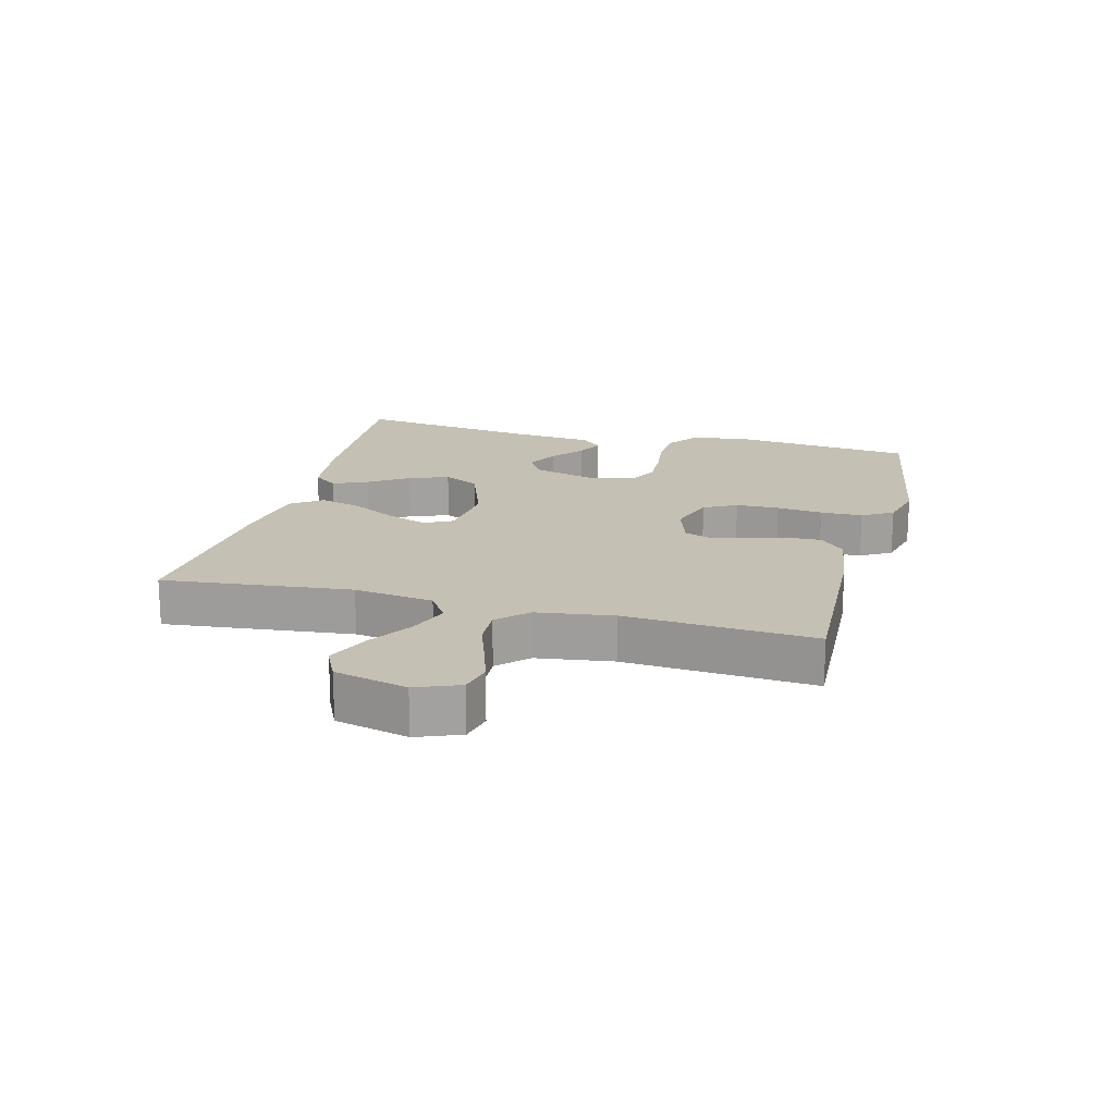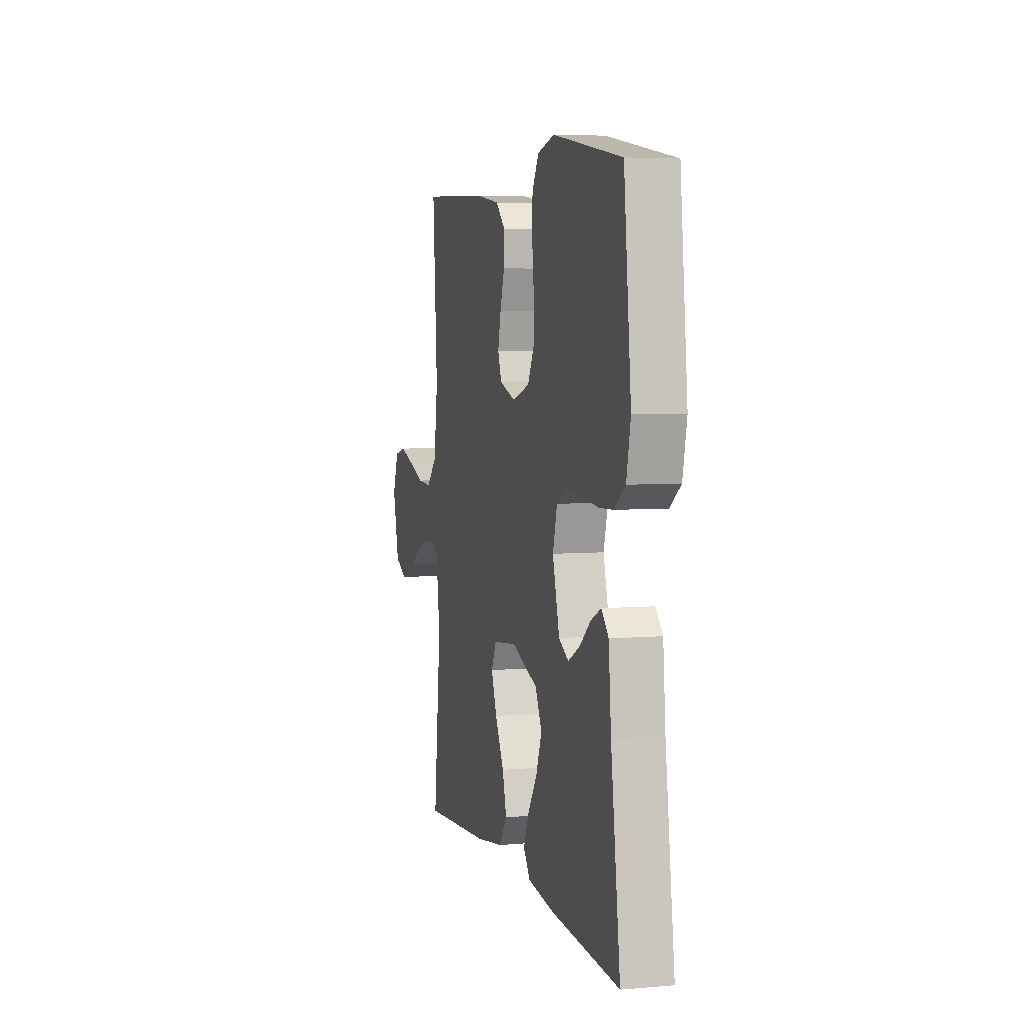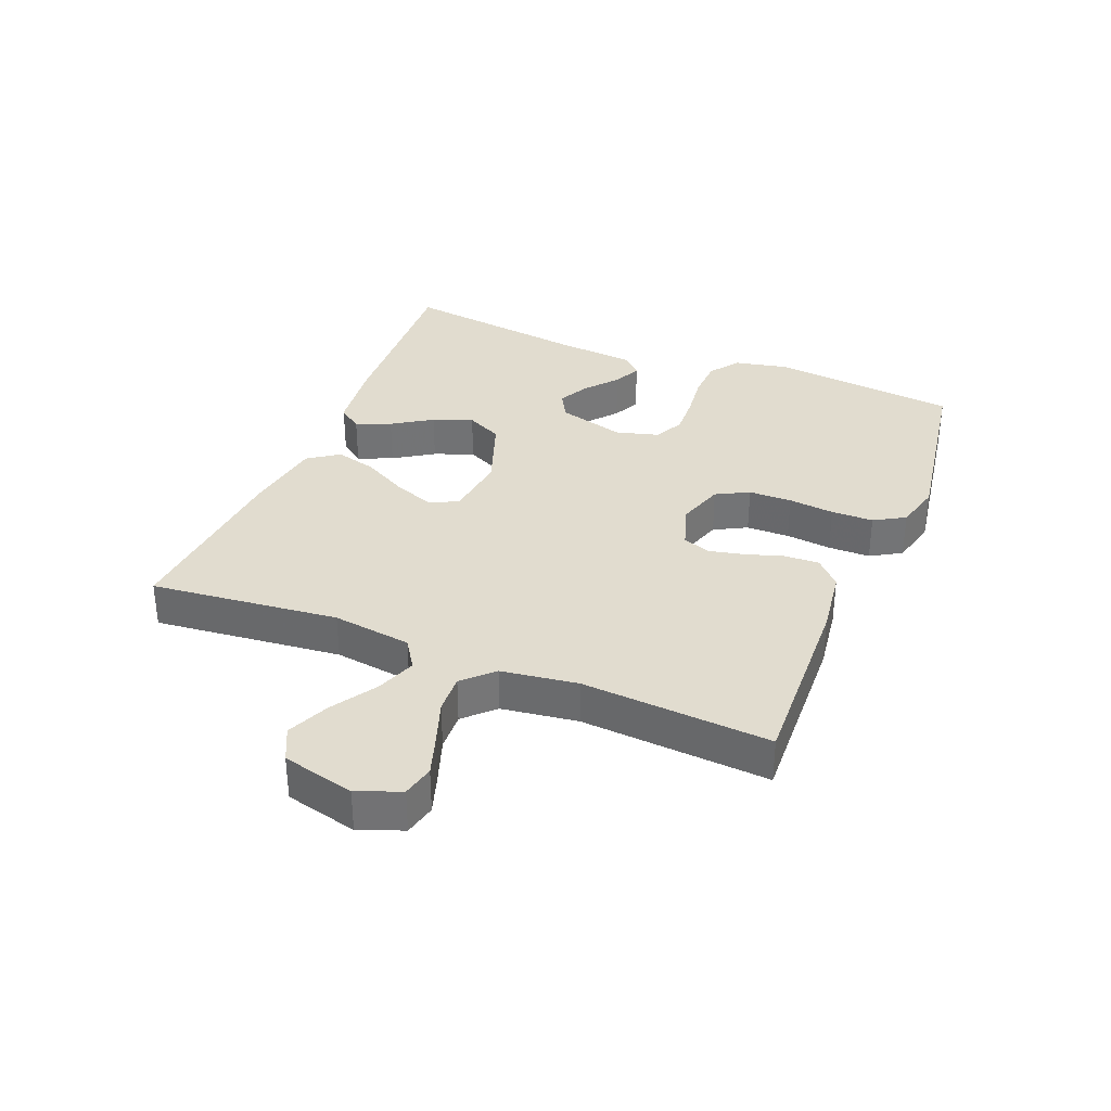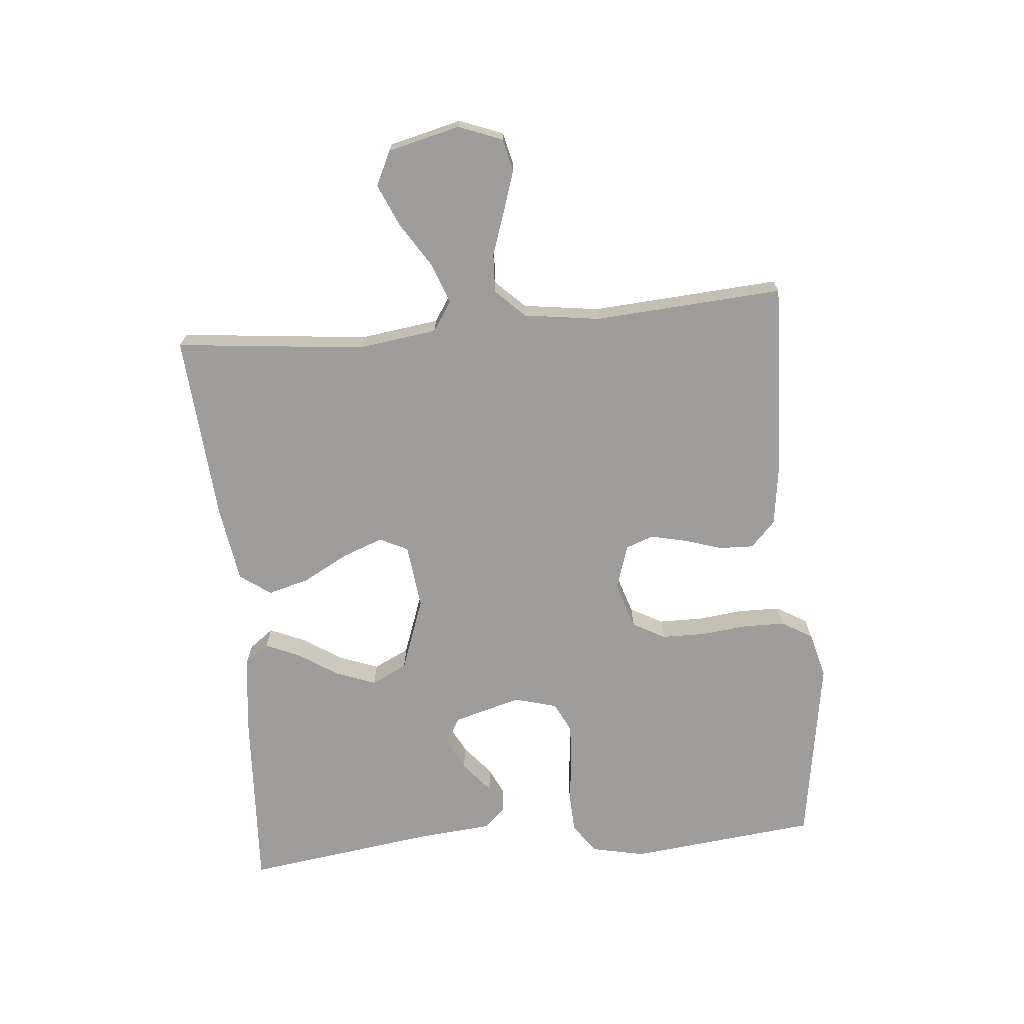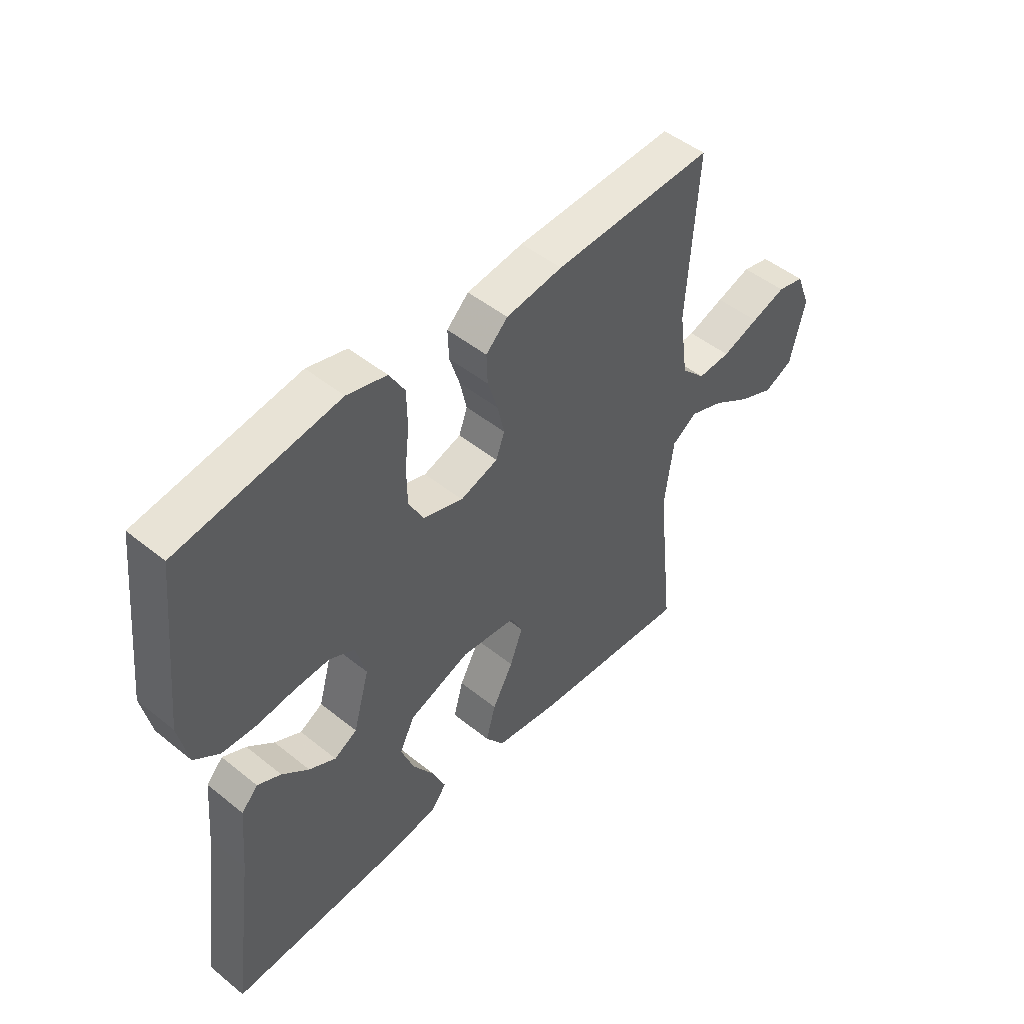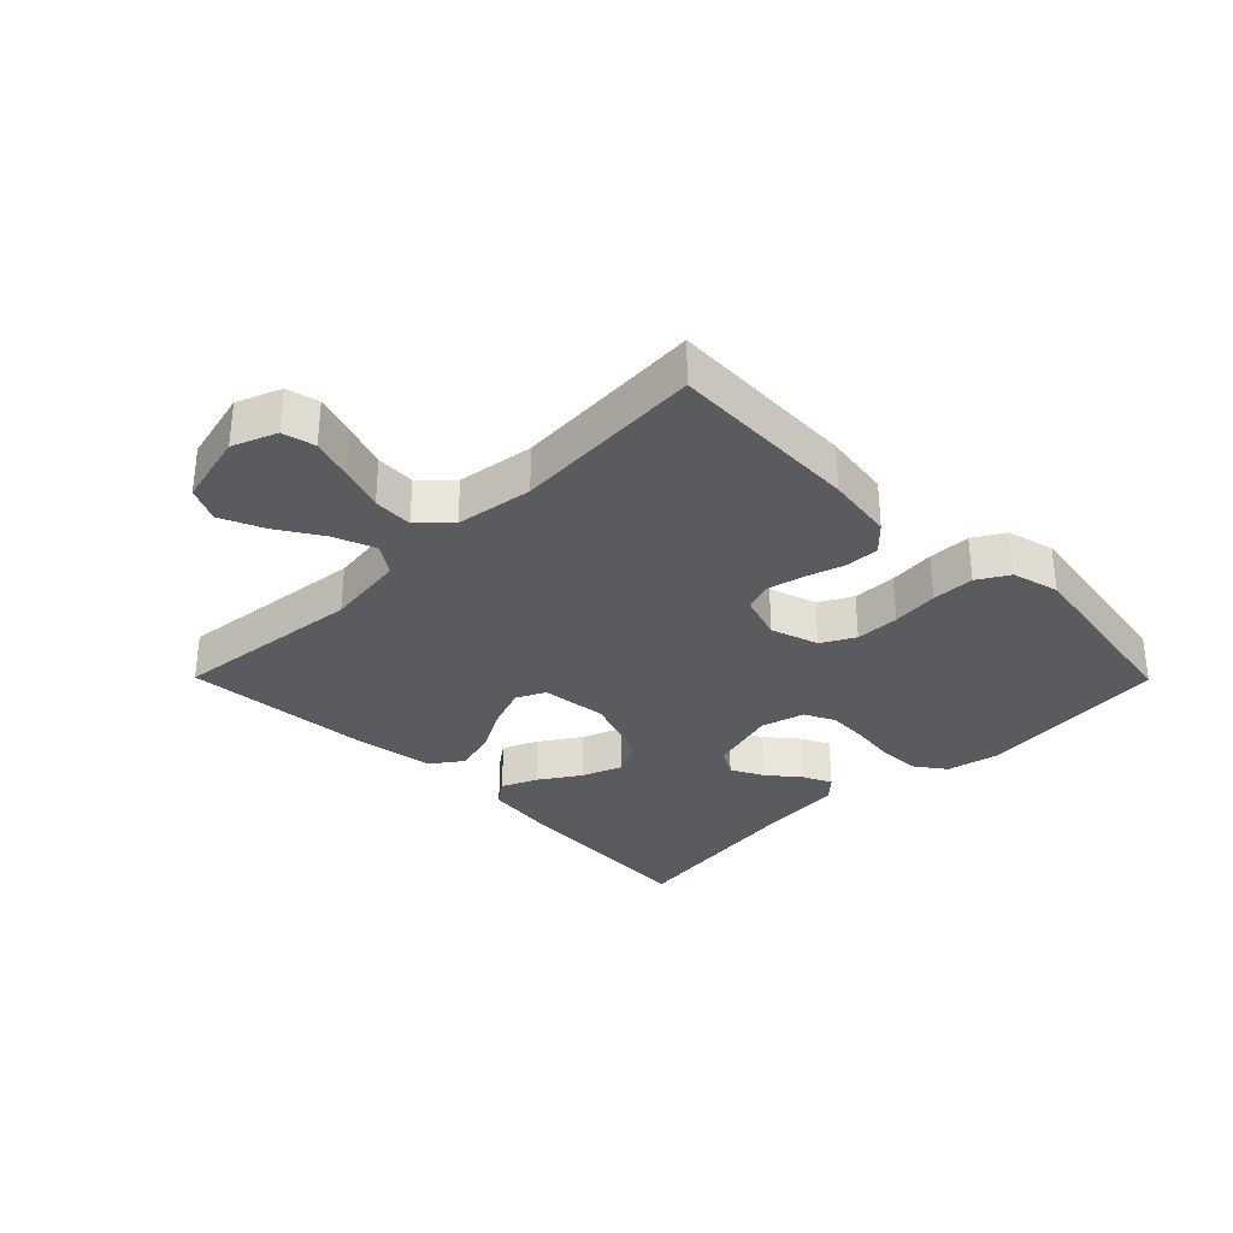
<metadata>
{"format":"obj","ext":"obj","renderer":"f3d","projection":"perspective","resolution":1024,"background":"white","views":[{"elev":18.2,"azim":-75.4,"up":"+Y"},{"elev":5.3,"azim":75.1,"up":"+Z"},{"elev":34.3,"azim":-67.9,"up":"+Y"},{"elev":-70.6,"azim":-84.7,"up":"+Y"},{"elev":48.3,"azim":132.0,"up":"+Z"},{"elev":-32.0,"azim":-45.3,"up":"+Y"}]}
</metadata>
<code>
v -0.5 0.07 -0.5
v -0.468 0.07 -0.2
v -0.485 0.07 -0.074
v -0.532 0.07 -0.043
v -0.596 0.07 -0.067
v -0.667 0.07 -0.112
v -0.734 0.07 -0.141
v -0.788 0.07 -0.115
v -0.816 0.07 0
v -0.789 0.07 0.069
v -0.738 0.07 0.081
v -0.673 0.07 0.06
v -0.604 0.07 0.036
v -0.542 0.07 0.033
v -0.497 0.07 0.079
v -0.48 0.07 0.2
v -0.5 0.07 0.5
v -0.2 0.07 0.488
v -0.094 0.07 0.473
v -0.053 0.07 0.434
v -0.055 0.07 0.379
v -0.074 0.07 0.319
v -0.087 0.07 0.262
v -0.071 0.07 0.218
v 0 0.07 0.195
v 0.075 0.07 0.219
v 0.103 0.07 0.271
v 0.104 0.07 0.34
v 0.096 0.07 0.413
v 0.097 0.07 0.48
v 0.126 0.07 0.529
v 0.2 0.07 0.548
v 0.5 0.07 0.5
v 0.532 0.07 0.2
v 0.514 0.07 0.116
v 0.467 0.07 0.082
v 0.402 0.07 0.079
v 0.331 0.07 0.088
v 0.266 0.07 0.091
v 0.219 0.07 0.068
v 0.2 0.07 0
v 0.23 0.07 -0.108
v 0.273 0.07 -0.132
v 0.323 0.07 -0.106
v 0.373 0.07 -0.065
v 0.417 0.07 -0.044
v 0.448 0.07 -0.077
v 0.459 0.07 -0.2
v 0.5 0.07 -0.5
v 0.2 0.07 -0.483
v 0.084 0.07 -0.469
v 0.055 0.07 -0.43
v 0.079 0.07 -0.375
v 0.12 0.07 -0.312
v 0.144 0.07 -0.249
v 0.116 0.07 -0.192
v 0 0.07 -0.15
v -0.103 0.07 -0.162
v -0.125 0.07 -0.207
v -0.101 0.07 -0.271
v -0.062 0.07 -0.343
v -0.044 0.07 -0.409
v -0.079 0.07 -0.458
v -0.2 0.07 -0.477
v -0.5 0 -0.5
v -0.468 0 -0.2
v -0.485 0 -0.074
v -0.532 0 -0.043
v -0.596 0 -0.067
v -0.667 0 -0.112
v -0.734 0 -0.141
v -0.788 0 -0.115
v -0.816 0 0
v -0.789 0 0.069
v -0.738 0 0.081
v -0.673 0 0.06
v -0.604 0 0.036
v -0.542 0 0.033
v -0.497 0 0.079
v -0.48 0 0.2
v -0.5 0 0.5
v -0.2 0 0.488
v -0.094 0 0.473
v -0.053 0 0.434
v -0.055 0 0.379
v -0.074 0 0.319
v -0.087 0 0.262
v -0.071 0 0.218
v 0 0 0.195
v 0.075 0 0.219
v 0.103 0 0.271
v 0.104 0 0.34
v 0.096 0 0.413
v 0.097 0 0.48
v 0.126 0 0.529
v 0.2 0 0.548
v 0.5 0 0.5
v 0.532 0 0.2
v 0.514 0 0.116
v 0.467 0 0.082
v 0.402 0 0.079
v 0.331 0 0.088
v 0.266 0 0.091
v 0.219 0 0.068
v 0.2 0 0
v 0.23 0 -0.108
v 0.273 0 -0.132
v 0.323 0 -0.106
v 0.373 0 -0.065
v 0.417 0 -0.044
v 0.448 0 -0.077
v 0.459 0 -0.2
v 0.5 0 -0.5
v 0.2 0 -0.483
v 0.084 0 -0.469
v 0.055 0 -0.43
v 0.079 0 -0.375
v 0.12 0 -0.312
v 0.144 0 -0.249
v 0.116 0 -0.192
v 0 0 -0.15
v -0.103 0 -0.162
v -0.125 0 -0.207
v -0.101 0 -0.271
v -0.062 0 -0.343
v -0.044 0 -0.409
v -0.079 0 -0.458
v -0.2 0 -0.477
f 63 64 1 2
f 60 61 62 63
f 59 60 63 2
f 58 59 2 3
f 57 58 3 4
f 51 52 53 54
f 51 54 55
f 48 49 50 51
f 48 51 55
f 47 48 55 56
f 44 45 46 47
f 43 44 47
f 35 36 37 38
f 35 38 39
f 34 35 39
f 33 34 39
f 32 33 39 40
f 28 29 30 31
f 27 28 31 32
f 19 20 21 22
f 19 22 23
f 16 17 18 19
f 15 16 19 23
f 14 15 23 24
f 10 11 12 13
f 8 9 10 13
f 8 13 14
f 5 6 7 8
f 4 5 8 14
f 57 4 14 24
f 43 47 56
f 42 43 56 57
f 41 42 57 24
f 27 32 40 41
f 26 27 41
f 25 26 41
f 24 25 41
f 66 65 128 127
f 127 126 125 124
f 66 127 124 123
f 67 66 123 122
f 68 67 122 121
f 118 117 116 115
f 119 118 115
f 115 114 113 112
f 119 115 112
f 120 119 112 111
f 111 110 109 108
f 111 108 107
f 102 101 100 99
f 103 102 99
f 103 99 98
f 103 98 97
f 104 103 97 96
f 95 94 93 92
f 96 95 92 91
f 86 85 84 83
f 87 86 83
f 83 82 81 80
f 87 83 80 79
f 88 87 79 78
f 77 76 75 74
f 77 74 73 72
f 78 77 72
f 72 71 70 69
f 78 72 69 68
f 88 78 68 121
f 120 111 107
f 121 120 107 106
f 88 121 106 105
f 105 104 96 91
f 105 91 90
f 105 90 89
f 105 89 88
f 1 65 66 2
f 2 66 67 3
f 3 67 68 4
f 4 68 69 5
f 5 69 70 6
f 6 70 71 7
f 7 71 72 8
f 8 72 73 9
f 9 73 74 10
f 10 74 75 11
f 11 75 76 12
f 12 76 77 13
f 13 77 78 14
f 14 78 79 15
f 15 79 80 16
f 16 80 81 17
f 17 81 82 18
f 18 82 83 19
f 19 83 84 20
f 20 84 85 21
f 21 85 86 22
f 22 86 87 23
f 23 87 88 24
f 24 88 89 25
f 25 89 90 26
f 26 90 91 27
f 27 91 92 28
f 28 92 93 29
f 29 93 94 30
f 30 94 95 31
f 31 95 96 32
f 32 96 97 33
f 33 97 98 34
f 34 98 99 35
f 35 99 100 36
f 36 100 101 37
f 37 101 102 38
f 38 102 103 39
f 39 103 104 40
f 40 104 105 41
f 41 105 106 42
f 42 106 107 43
f 43 107 108 44
f 44 108 109 45
f 45 109 110 46
f 46 110 111 47
f 47 111 112 48
f 48 112 113 49
f 49 113 114 50
f 50 114 115 51
f 51 115 116 52
f 52 116 117 53
f 53 117 118 54
f 54 118 119 55
f 55 119 120 56
f 56 120 121 57
f 57 121 122 58
f 58 122 123 59
f 59 123 124 60
f 60 124 125 61
f 61 125 126 62
f 62 126 127 63
f 63 127 128 64
f 64 128 65 1

</code>
